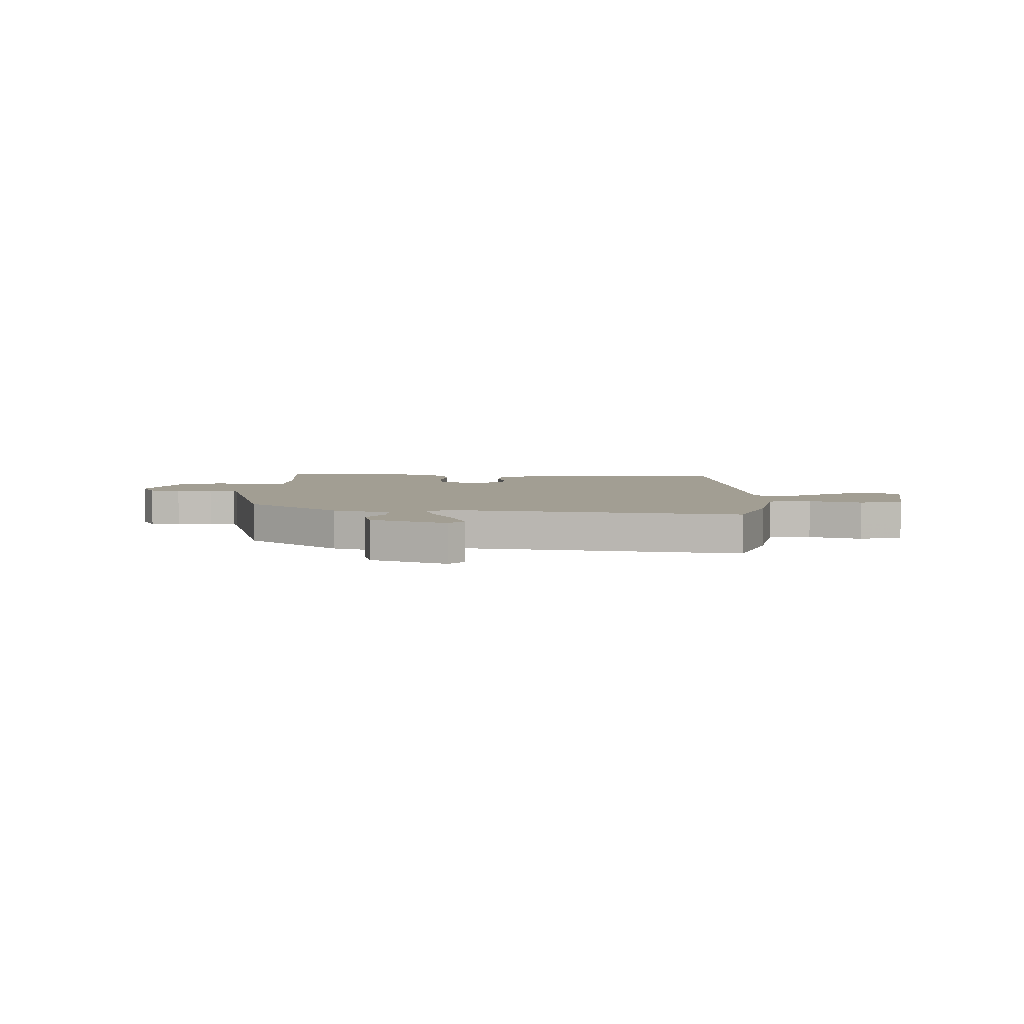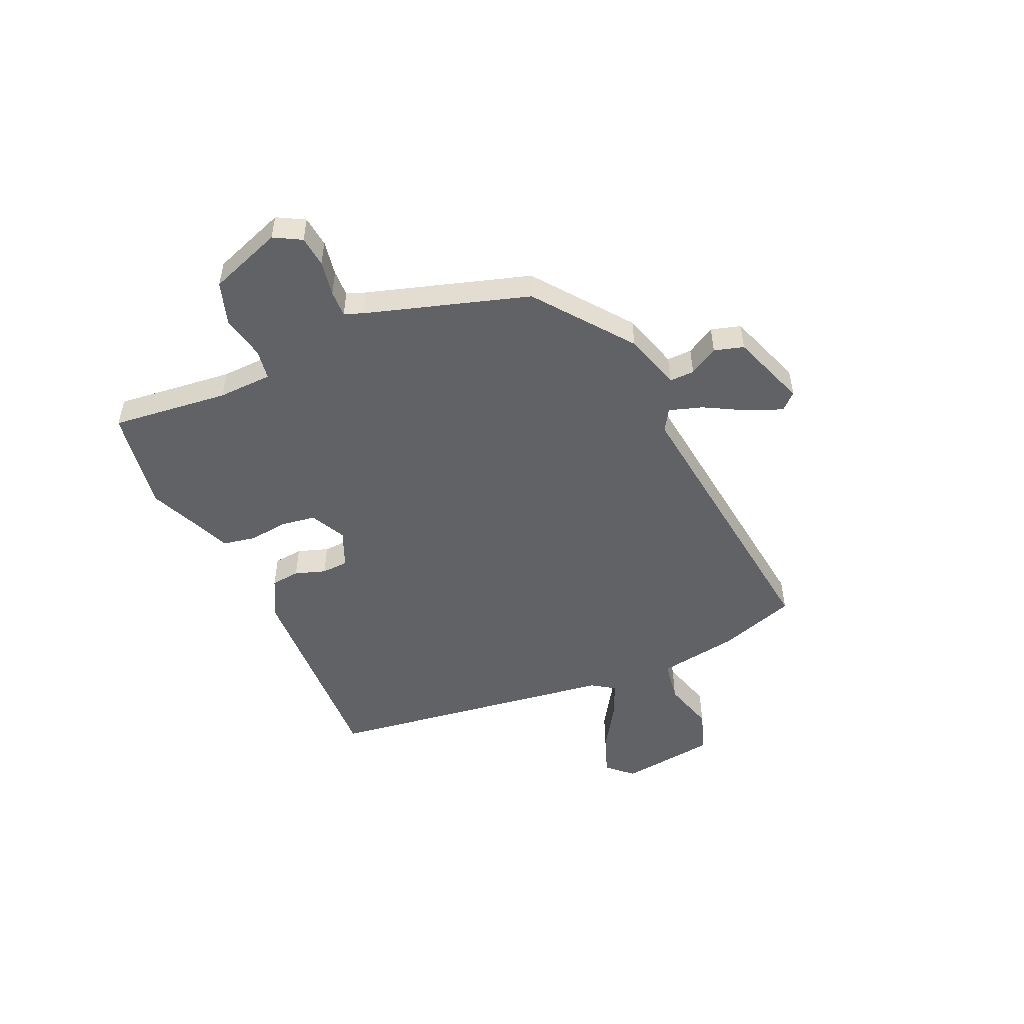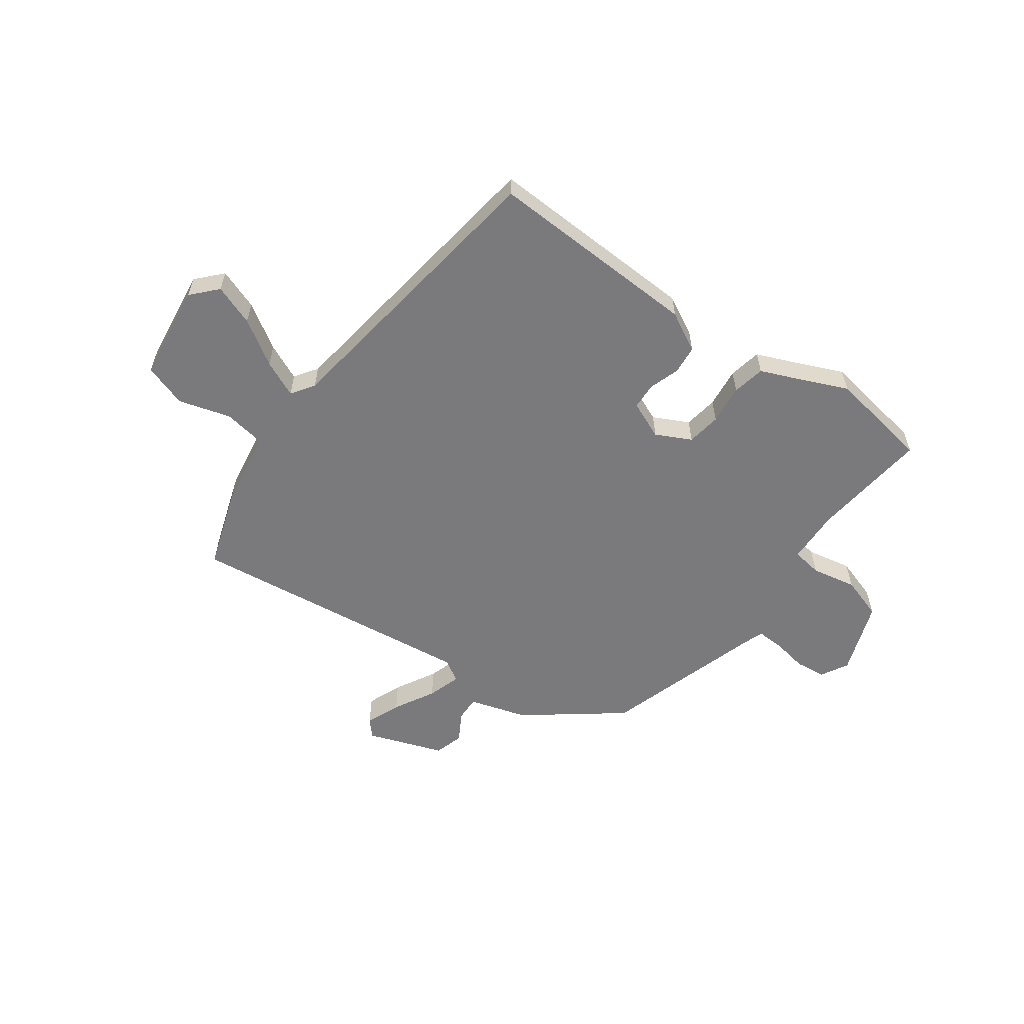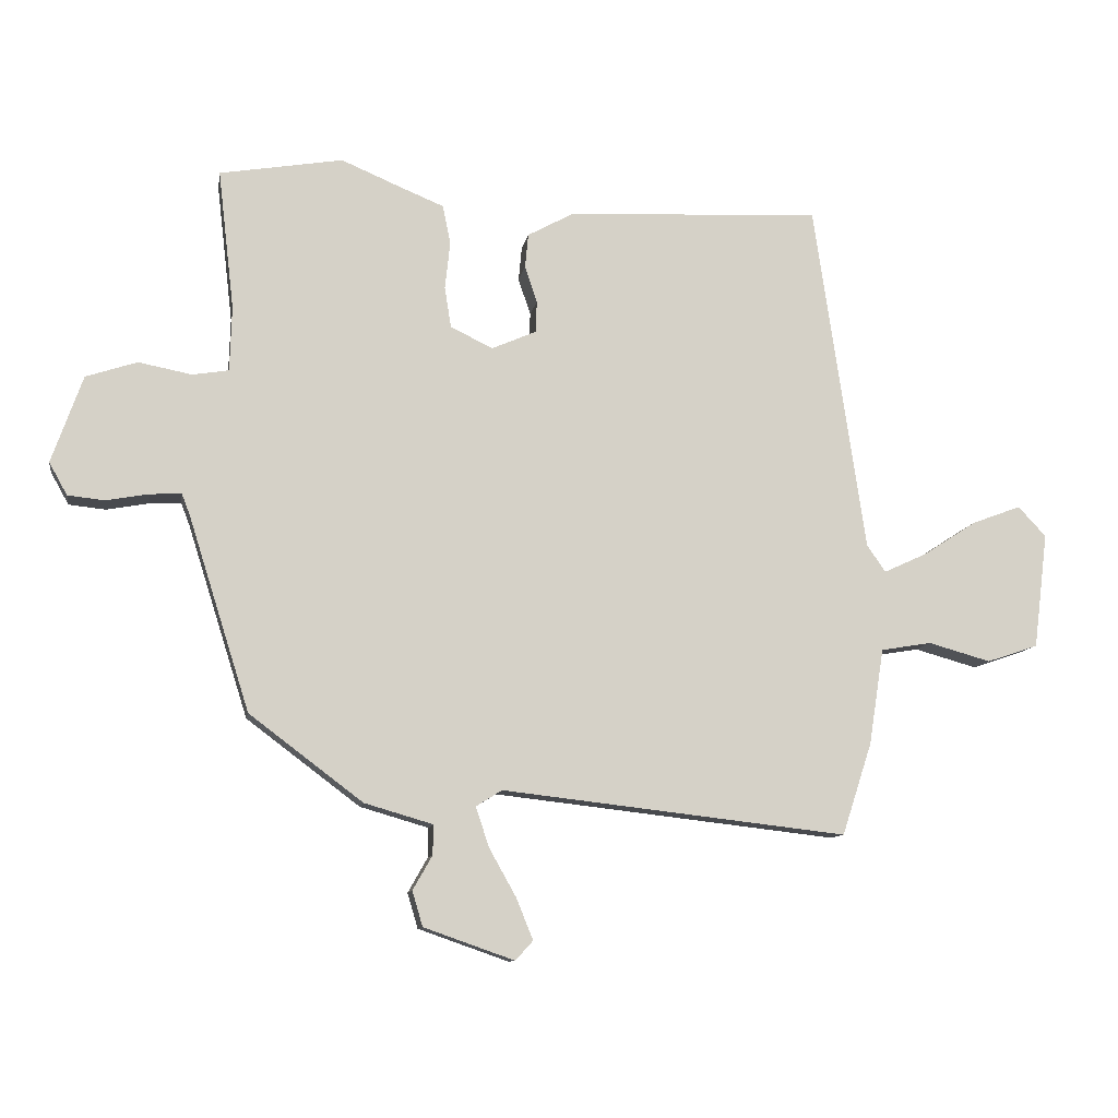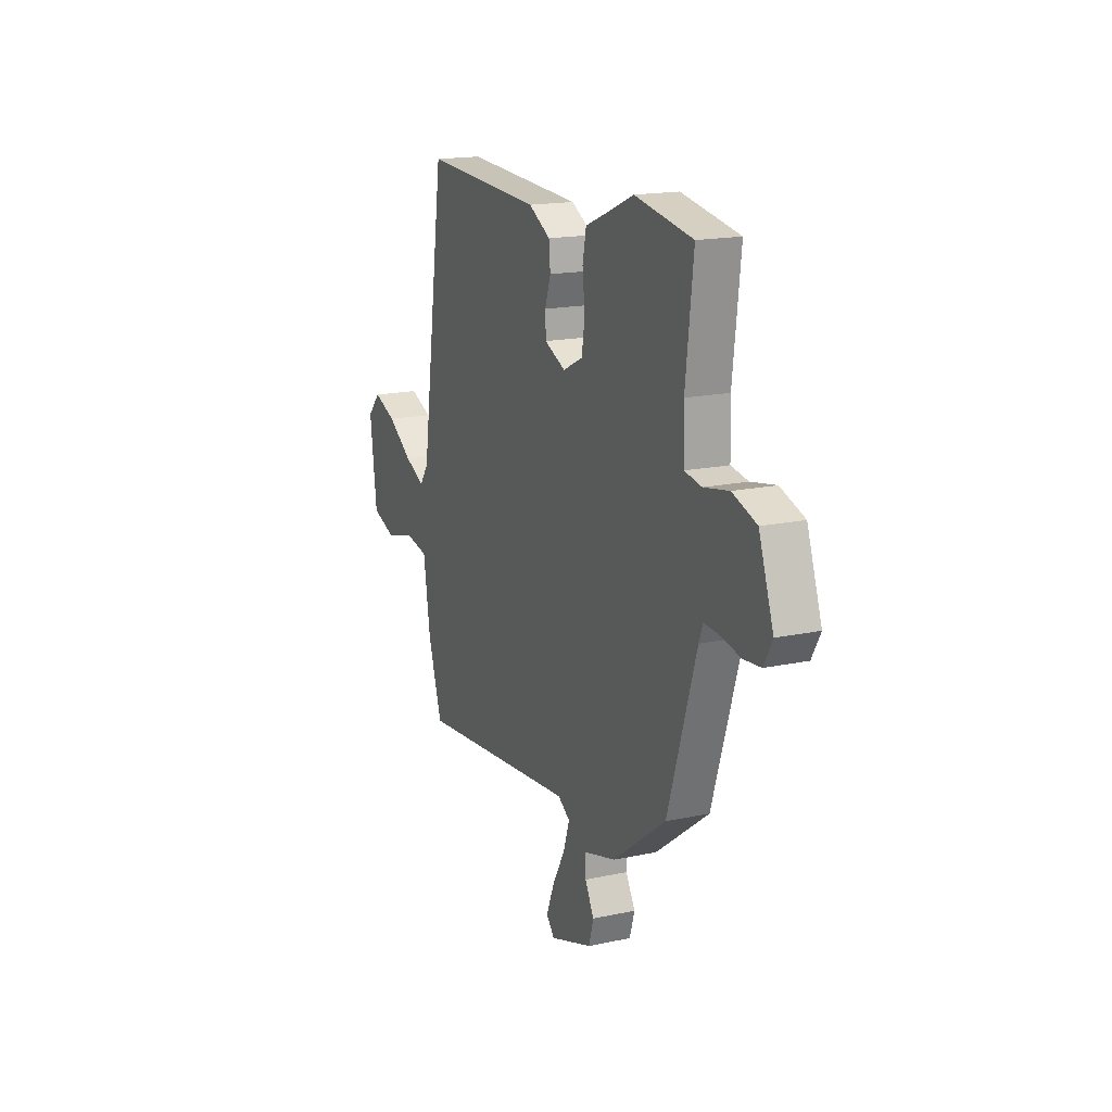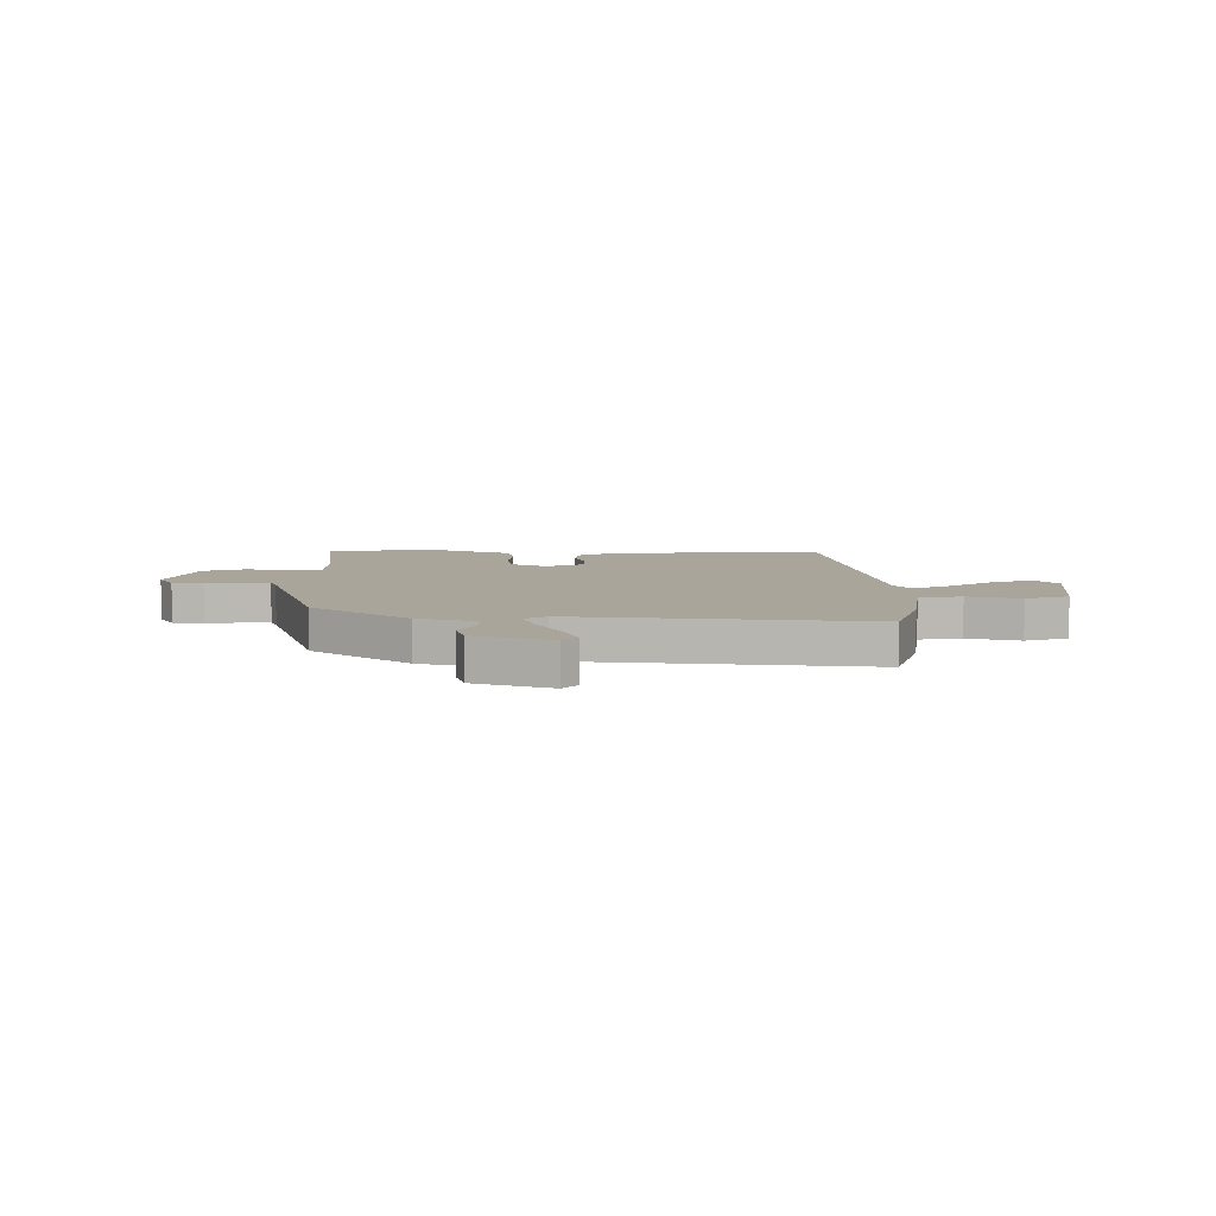
<metadata>
{"format":"obj","ext":"obj","renderer":"f3d","projection":"perspective","resolution":1024,"background":"white","views":[{"elev":5.0,"azim":-176.5,"up":"+Y"},{"elev":-50.5,"azim":114.3,"up":"+Y"},{"elev":-58.2,"azim":-35.5,"up":"+Y"},{"elev":-10.5,"azim":170.7,"up":"+Z"},{"elev":17.2,"azim":66.8,"up":"+Z"},{"elev":7.5,"azim":179.7,"up":"+Y"}]}
</metadata>
<code>
v 0.327 0.07 0.529
v 0.517 0.07 0.497
v 0.492 0.07 0.281
v 0.495 0.07 0.181
v 0.551 0.07 0.172
v 0.633 0.07 0.188
v 0.712 0.07 0.162
v 0.76 0.07 0.027
v 0.732 0.07 -0.023
v 0.675 0.07 -0.029
v 0.61 0.07 -0.017
v 0.561 0.07 -0.015
v 0.548 0.07 -0.049
v 0.454 0.07 -0.347
v 0.279 0.07 -0.479
v 0.173 0.07 -0.51
v 0.174 0.07 -0.556
v 0.204 0.07 -0.609
v 0.188 0.07 -0.663
v 0.048 0.07 -0.712
v 0.021 0.07 -0.682
v 0.047 0.07 -0.618
v 0.089 0.07 -0.543
v 0.109 0.07 -0.482
v 0.069 0.07 -0.457
v -0.464 0.07 -0.518
v -0.51 0.07 -0.376
v -0.533 0.07 -0.228
v -0.611 0.07 -0.215
v -0.707 0.07 -0.242
v -0.786 0.07 -0.215
v -0.808 0.07 -0.037
v -0.765 0.07 0.009
v -0.69 0.07 -0.019
v -0.608 0.07 -0.072
v -0.541 0.07 -0.103
v -0.512 0.07 -0.061
v -0.433 0.07 0.479
v -0.041 0.07 0.461
v 0.031 0.07 0.422
v 0.036 0.07 0.369
v 0.017 0.07 0.313
v 0.019 0.07 0.264
v 0.088 0.07 0.234
v 0.153 0.07 0.266
v 0.163 0.07 0.329
v 0.155 0.07 0.402
v 0.167 0.07 0.462
v 0.233 0.07 0.489
v 0.327 0 0.529
v 0.517 0 0.497
v 0.492 0 0.281
v 0.495 0 0.181
v 0.551 0 0.172
v 0.633 0 0.188
v 0.712 0 0.162
v 0.76 0 0.027
v 0.732 0 -0.023
v 0.675 0 -0.029
v 0.61 0 -0.017
v 0.561 0 -0.015
v 0.548 0 -0.049
v 0.454 0 -0.347
v 0.279 0 -0.479
v 0.173 0 -0.51
v 0.174 0 -0.556
v 0.204 0 -0.609
v 0.188 0 -0.663
v 0.048 0 -0.712
v 0.021 0 -0.682
v 0.047 0 -0.618
v 0.089 0 -0.543
v 0.109 0 -0.482
v 0.069 0 -0.457
v -0.464 0 -0.518
v -0.51 0 -0.376
v -0.533 0 -0.228
v -0.611 0 -0.215
v -0.707 0 -0.242
v -0.786 0 -0.215
v -0.808 0 -0.037
v -0.765 0 0.009
v -0.69 0 -0.019
v -0.608 0 -0.072
v -0.541 0 -0.103
v -0.512 0 -0.061
v -0.433 0 0.479
v -0.041 0 0.461
v 0.031 0 0.422
v 0.036 0 0.369
v 0.017 0 0.313
v 0.019 0 0.264
v 0.088 0 0.234
v 0.153 0 0.266
v 0.163 0 0.329
v 0.155 0 0.402
v 0.167 0 0.462
v 0.233 0 0.489
f 46 47 48 49
f 1 2 3
f 49 1 3
f 46 49 3
f 45 46 3
f 44 45 3 4
f 40 41 42
f 39 40 42
f 38 39 42
f 37 38 42
f 36 37 42 43
f 33 34 35
f 32 33 35
f 31 32 35
f 30 31 35
f 29 30 35
f 28 29 35 36
f 36 43 44
f 28 36 44
f 27 28 44
f 26 27 44
f 25 26 44
f 21 22 23
f 20 21 23
f 19 20 23
f 18 19 23
f 17 18 23
f 16 17 23 24
f 44 4 5
f 25 44 5
f 24 25 5
f 16 24 5
f 15 16 5
f 14 15 5
f 13 14 5
f 9 10 11
f 8 9 11
f 7 8 11 12
f 12 13 5 6
f 6 7 12
f 98 97 96 95
f 52 51 50
f 52 50 98
f 52 98 95
f 52 95 94
f 53 52 94 93
f 91 90 89
f 91 89 88
f 91 88 87
f 91 87 86
f 92 91 86 85
f 84 83 82
f 84 82 81
f 84 81 80
f 84 80 79
f 84 79 78
f 85 84 78 77
f 93 92 85
f 93 85 77
f 93 77 76
f 93 76 75
f 93 75 74
f 72 71 70
f 72 70 69
f 72 69 68
f 72 68 67
f 72 67 66
f 73 72 66 65
f 54 53 93
f 54 93 74
f 54 74 73
f 54 73 65
f 54 65 64
f 54 64 63
f 54 63 62
f 60 59 58
f 60 58 57
f 61 60 57 56
f 55 54 62 61
f 61 56 55
f 1 50 51 2
f 2 51 52 3
f 3 52 53 4
f 4 53 54 5
f 5 54 55 6
f 6 55 56 7
f 7 56 57 8
f 8 57 58 9
f 9 58 59 10
f 10 59 60 11
f 11 60 61 12
f 12 61 62 13
f 13 62 63 14
f 14 63 64 15
f 15 64 65 16
f 16 65 66 17
f 17 66 67 18
f 18 67 68 19
f 19 68 69 20
f 20 69 70 21
f 21 70 71 22
f 22 71 72 23
f 23 72 73 24
f 24 73 74 25
f 25 74 75 26
f 26 75 76 27
f 27 76 77 28
f 28 77 78 29
f 29 78 79 30
f 30 79 80 31
f 31 80 81 32
f 32 81 82 33
f 33 82 83 34
f 34 83 84 35
f 35 84 85 36
f 36 85 86 37
f 37 86 87 38
f 38 87 88 39
f 39 88 89 40
f 40 89 90 41
f 41 90 91 42
f 42 91 92 43
f 43 92 93 44
f 44 93 94 45
f 45 94 95 46
f 46 95 96 47
f 47 96 97 48
f 48 97 98 49
f 49 98 50 1

</code>
